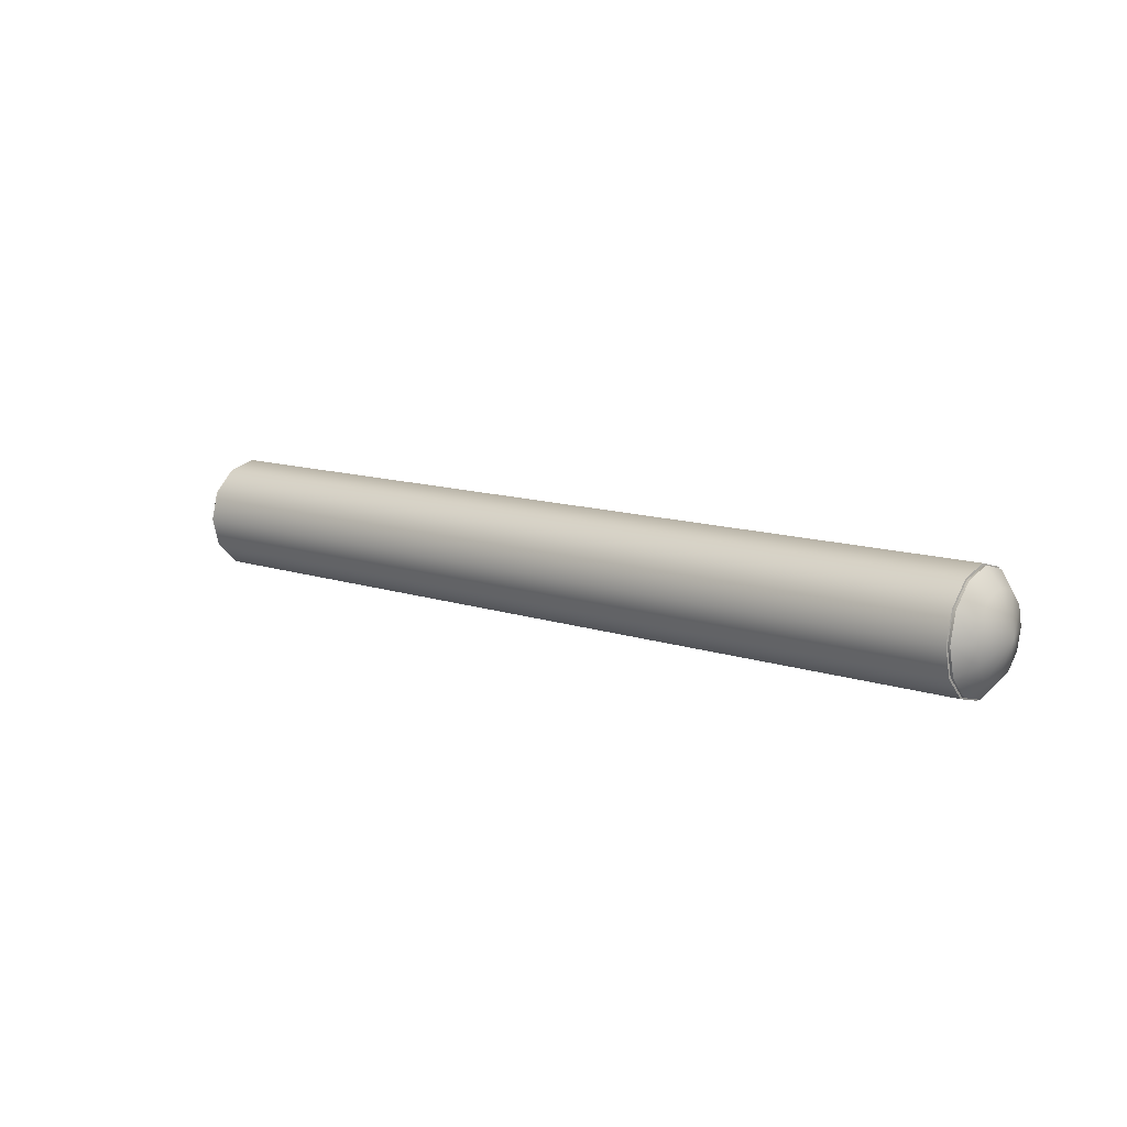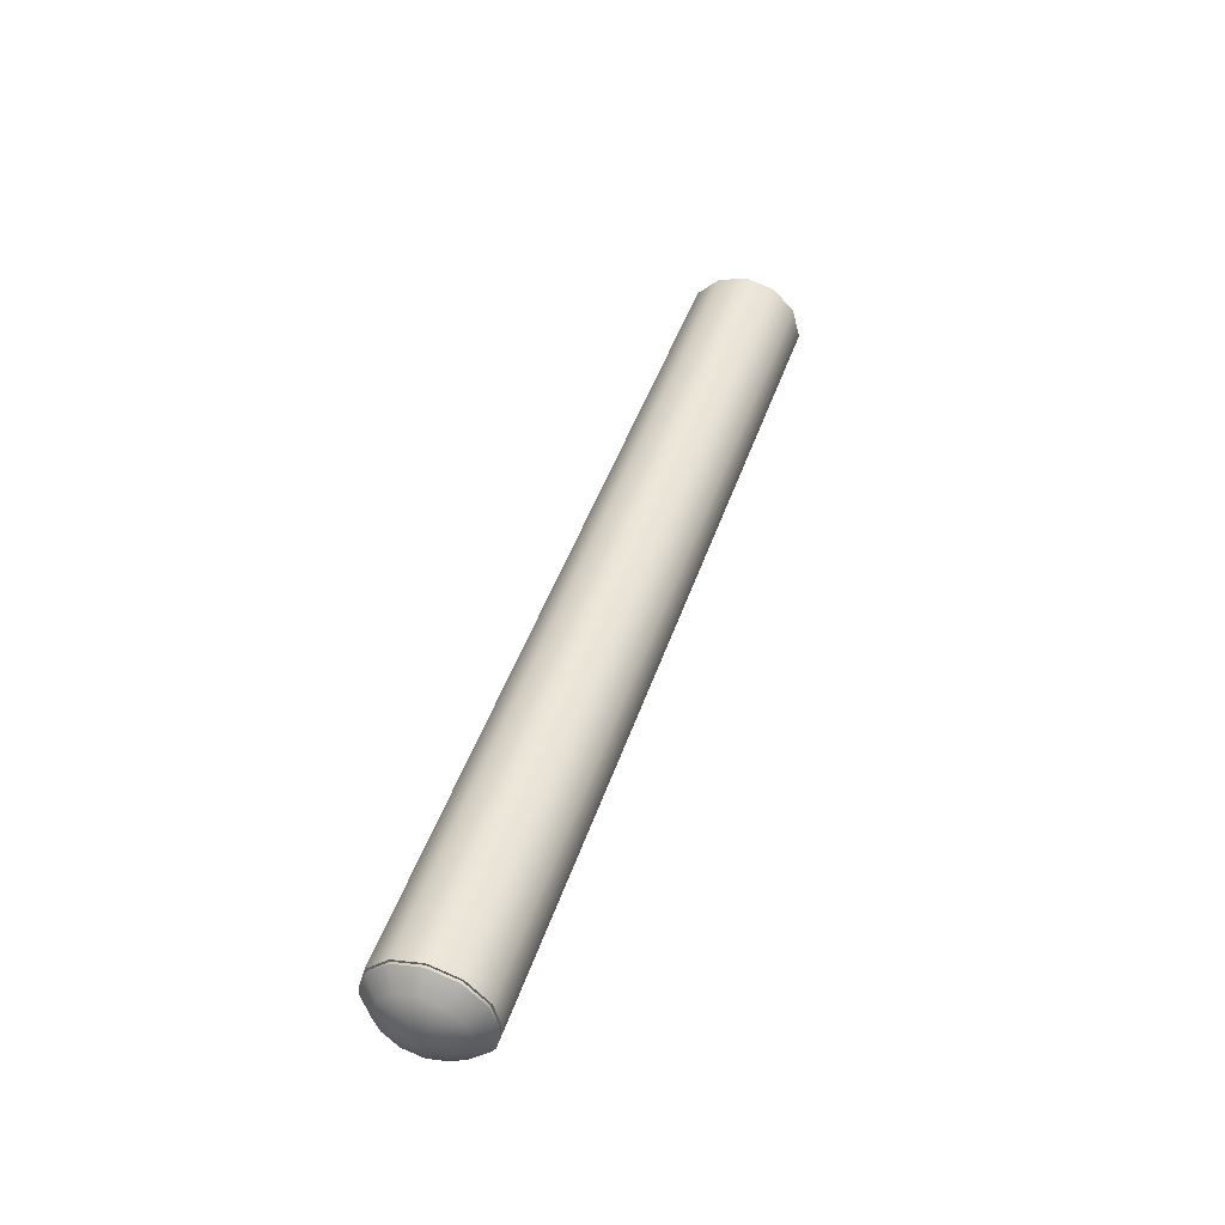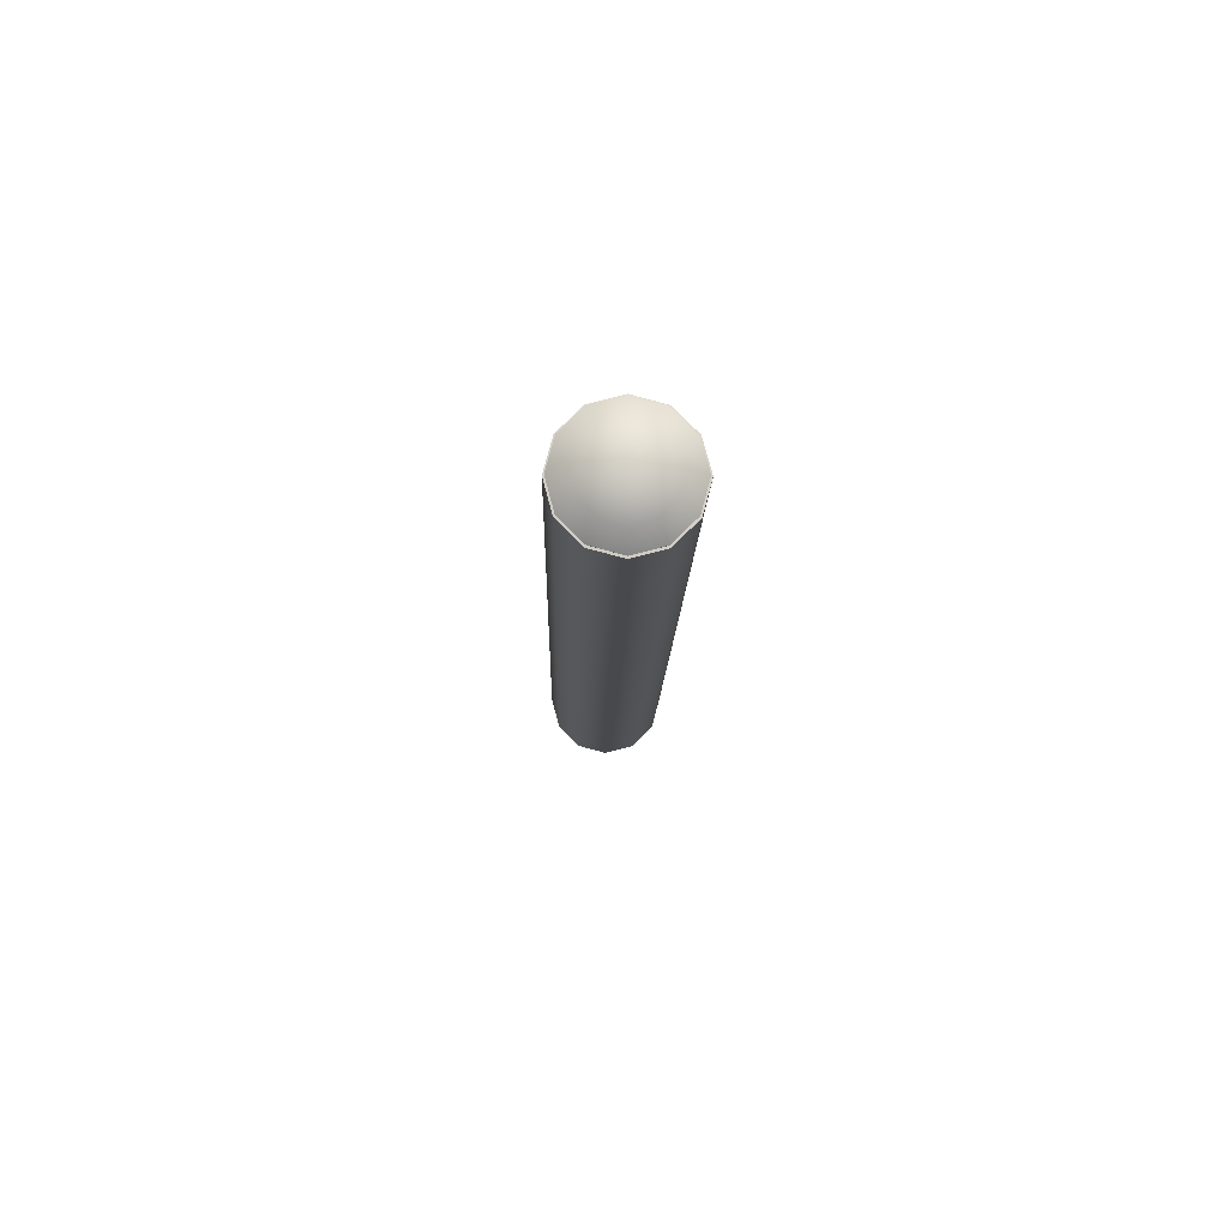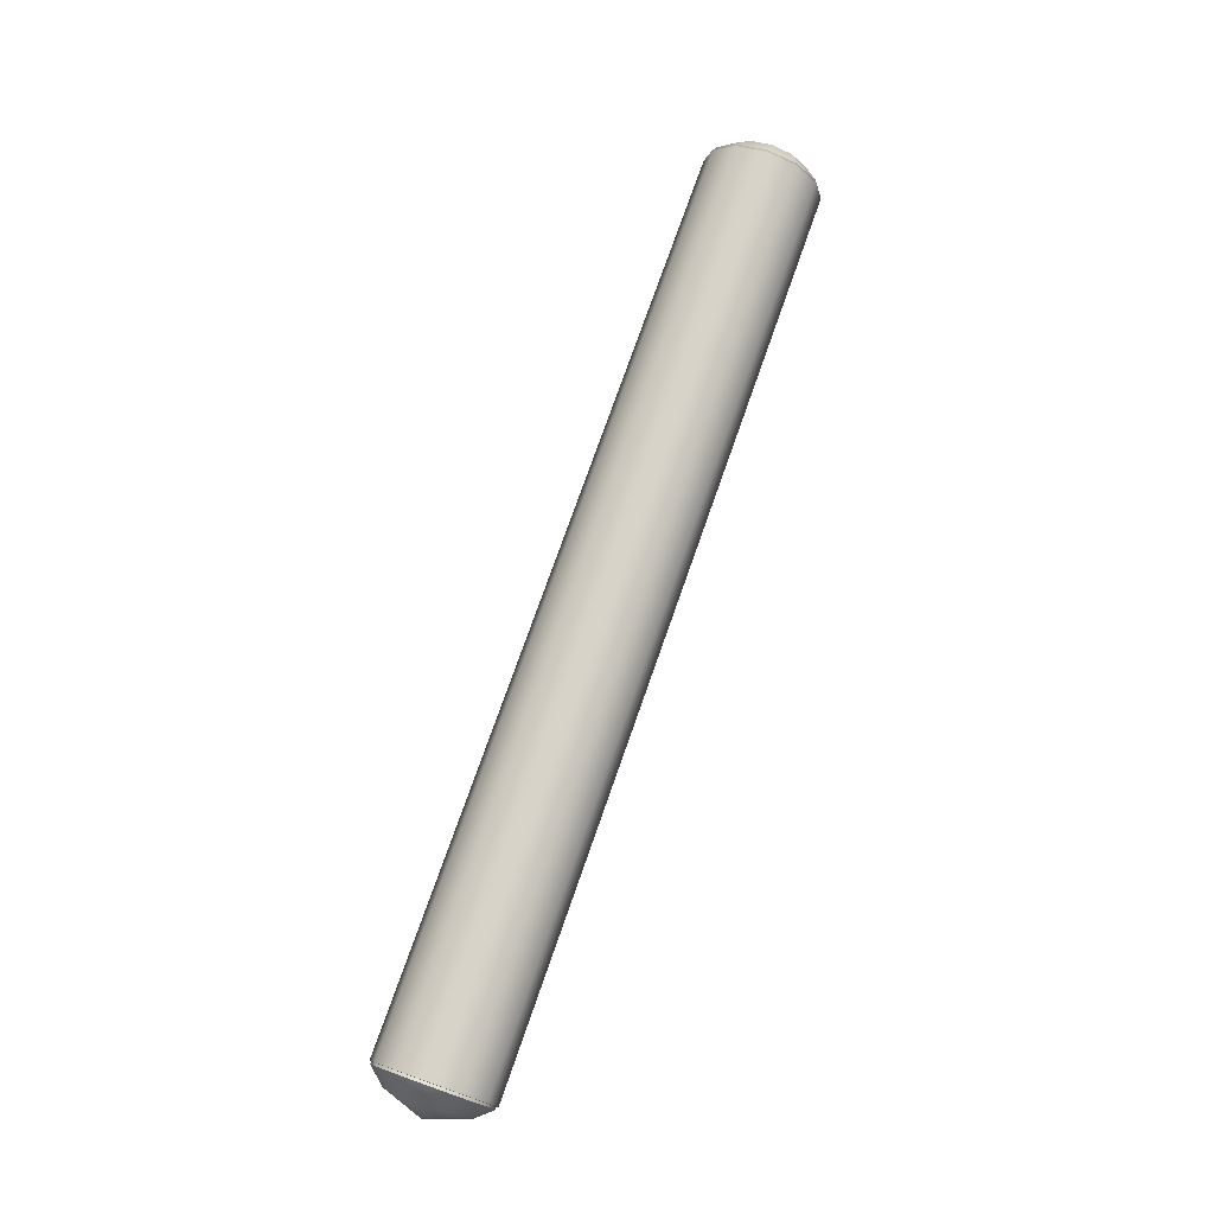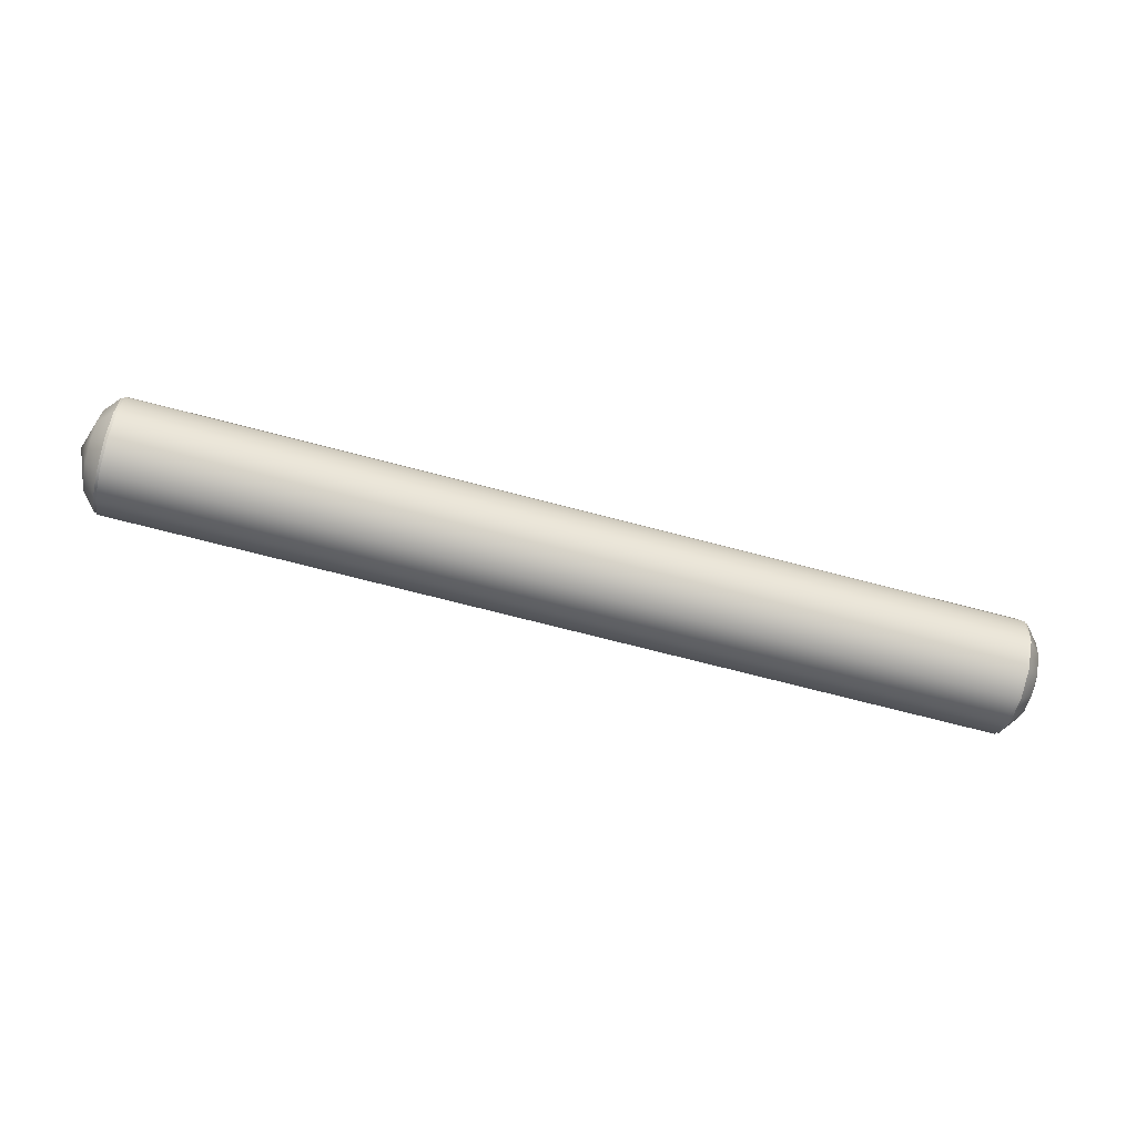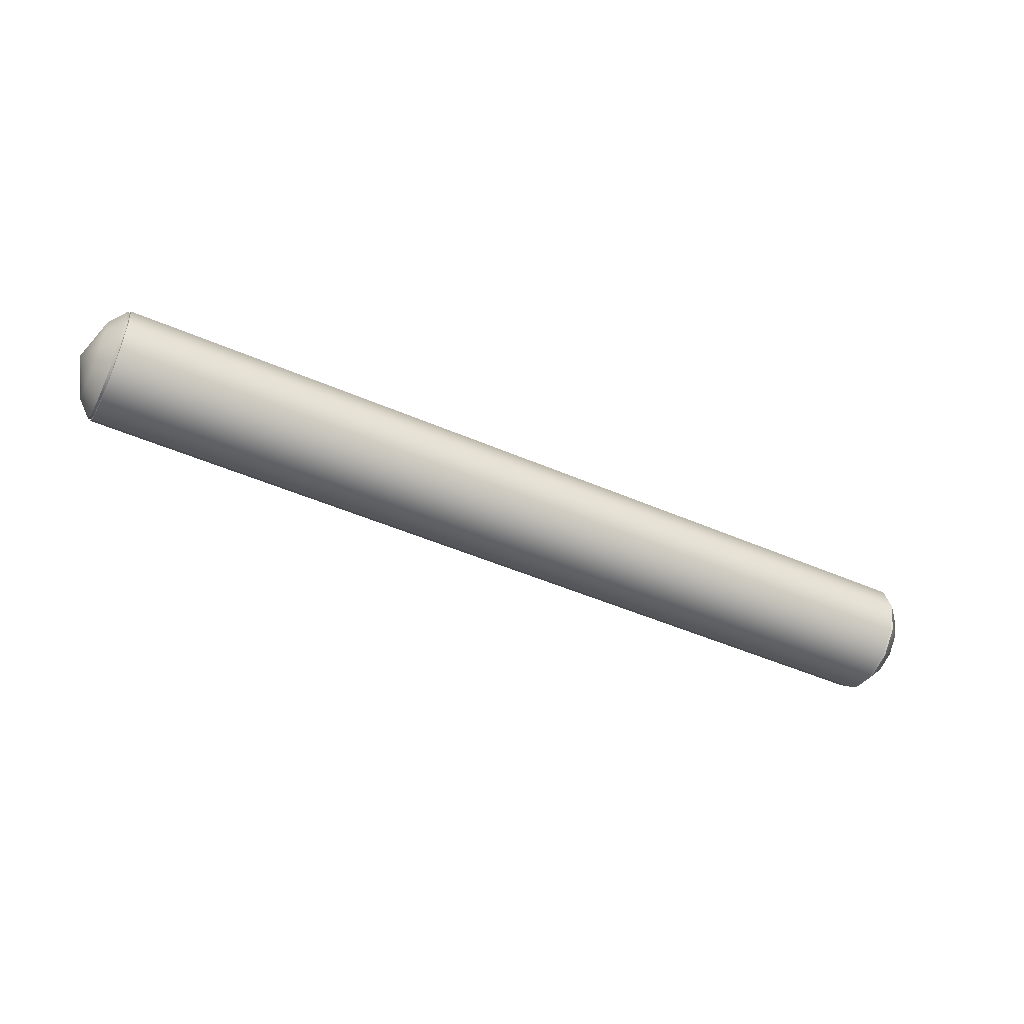
<metadata>
{"format":"obj","ext":"obj","renderer":"f3d","projection":"perspective","resolution":1024,"background":"white","views":[{"elev":11.8,"azim":39.0,"up":"+Y"},{"elev":44.8,"azim":-72.1,"up":"+Z"},{"elev":-12.3,"azim":88.8,"up":"+Z"},{"elev":75.9,"azim":-70.6,"up":"+Y"},{"elev":-71.5,"azim":-14.6,"up":"+Y"},{"elev":-48.6,"azim":-25.8,"up":"+Z"}]}
</metadata>
<code>
v 133.4 15.28 -8.824
v 134.3 14.89 -8.599
v 133.4 8.824 -15.28
v 134.3 8.599 -14.89
v 133.4 2.2e-05 -17.65
v 134.3 2.1e-05 -17.2
v 133.4 -8.824 -15.28
v 134.3 -8.599 -14.89
v 133.4 -15.28 -8.824
v 134.3 -14.89 -8.599
v 133.4 -17.65 0
v 134.3 -17.2 0
v 133.4 -15.28 8.824
v 134.3 -14.89 8.599
v 133.4 -8.824 15.28
v 134.3 -8.599 14.89
v 133.4 2.2e-05 17.65
v 134.3 2.1e-05 17.2
v 133.4 8.824 15.28
v 134.3 8.599 14.89
v 133.4 15.28 8.824
v 134.3 14.89 8.599
v 133.4 17.65 0
v 134.3 17.2 0
v -133.4 15.28 -8.824
v -134.3 14.89 -8.599
v -133.4 8.824 -15.28
v -134.3 8.599 -14.89
v -133.4 2.2e-05 -17.65
v -134.3 2.1e-05 -17.2
v -133.4 -8.824 -15.28
v -134.3 -8.599 -14.89
v -133.4 -15.28 -8.824
v -134.3 -14.89 -8.599
v -133.4 -17.65 0
v -134.3 -17.2 0
v -133.4 -15.28 8.824
v -134.3 -14.89 8.599
v -133.4 -8.824 15.28
v -134.3 -8.599 14.89
v -133.4 2.2e-05 17.65
v -134.3 2.1e-05 17.2
v -133.4 8.824 15.28
v -134.3 8.599 14.89
v -133.4 15.28 8.824
v -134.3 14.89 8.599
v -133.4 17.65 0
v -134.3 17.2 0
v 138.7 10.51 -6.067
v 138.7 6.067 -10.51
v 142.7 2.3e-05 -1e-06
v 138.7 2.3e-05 -12.13
v 138.7 -6.067 -10.51
v 138.7 -10.51 -6.067
v 138.7 -12.13 -1e-06
v 138.7 -10.51 6.067
v 138.7 -6.067 10.51
v 138.7 2.3e-05 12.13
v 138.7 6.067 10.51
v 138.7 10.51 6.067
v 138.7 12.13 -1e-06
v -138.7 6.067 -10.51
v -138.7 10.51 -6.067
v -142.7 2.3e-05 -1e-06
v -138.7 2.3e-05 -12.13
v -138.7 -6.067 -10.51
v -138.7 -10.51 -6.067
v -138.7 -12.13 -1e-06
v -138.7 -10.51 6.067
v -138.7 -6.067 10.51
v -138.7 2.3e-05 12.13
v -138.7 6.067 10.51
v -138.7 10.51 6.067
v -138.7 12.13 -1e-06
v -133.5 14.75 8.514
v -133.5 8.514 14.75
v -133.5 2.2e-05 17.03
v -133.5 -8.514 14.75
v -133.5 -14.75 8.514
v -133.5 -17.03 0
v -133.5 -14.75 -8.514
v -133.5 -8.514 -14.75
v -133.5 2.2e-05 -17.03
v -133.5 8.514 -14.75
v -133.5 14.75 -8.514
v -133.5 17.03 0
v 133.5 14.75 8.514
v 133.5 8.514 14.75
v 133.5 2.2e-05 17.03
v 133.5 -8.514 14.75
v 133.5 -14.75 8.514
v 133.5 -17.03 0
v 133.5 -14.75 -8.514
v 133.5 -8.514 -14.75
v 133.5 2.2e-05 -17.03
v 133.5 8.514 -14.75
v 133.5 14.75 -8.514
v 133.5 17.03 0
f 2 4 96 97
f 2 97 98 24
f 96 4 6 95
f 95 6 8 94
f 94 8 10 93
f 93 10 12 92
f 92 12 14 91
f 91 14 16 90
f 90 16 18 89
f 89 18 20 88
f 88 20 22 87
f 98 87 22 24
f 85 86 47 25
f 85 25 27 84
f 84 27 29 83
f 83 29 31 82
f 82 31 33 81
f 81 33 35 80
f 80 35 37 79
f 79 37 39 78
f 78 39 41 77
f 77 41 43 76
f 76 43 45 75
f 86 75 45 47
f 1 3 27 25
f 3 5 29 27
f 5 7 31 29
f 7 9 33 31
f 9 11 35 33
f 11 13 37 35
f 13 15 39 37
f 15 17 41 39
f 17 19 43 41
f 19 21 45 43
f 21 23 47 45
f 23 1 25 47
f 50 49 51
f 52 50 51
f 53 52 51
f 54 53 51
f 55 54 51
f 56 55 51
f 57 56 51
f 58 57 51
f 59 58 51
f 60 59 51
f 61 60 51
f 49 61 51
f 63 62 64
f 62 65 64
f 65 66 64
f 66 67 64
f 67 68 64
f 68 69 64
f 69 70 64
f 70 71 64
f 71 72 64
f 72 73 64
f 73 74 64
f 74 63 64
f 4 2 49 50
f 6 4 50 52
f 8 6 52 53
f 10 8 53 54
f 12 10 54 55
f 14 12 55 56
f 16 14 56 57
f 18 16 57 58
f 20 18 58 59
f 22 20 59 60
f 24 22 60 61
f 2 24 61 49
f 26 28 62 63
f 28 30 65 62
f 30 32 66 65
f 32 34 67 66
f 34 36 68 67
f 36 38 69 68
f 38 40 70 69
f 40 42 71 70
f 42 44 72 71
f 44 46 73 72
f 46 48 74 73
f 48 26 63 74
f 44 76 75 46
f 42 77 76 44
f 40 78 77 42
f 38 79 78 40
f 36 80 79 38
f 34 81 80 36
f 32 82 81 34
f 30 83 82 32
f 28 84 83 30
f 26 85 84 28
f 26 48 86 85
f 46 75 86 48
f 19 88 87 21
f 17 89 88 19
f 15 90 89 17
f 13 91 90 15
f 11 92 91 13
f 9 93 92 11
f 7 94 93 9
f 5 95 94 7
f 3 96 95 5
f 97 96 3 1
f 98 97 1 23
f 21 87 98 23

</code>
